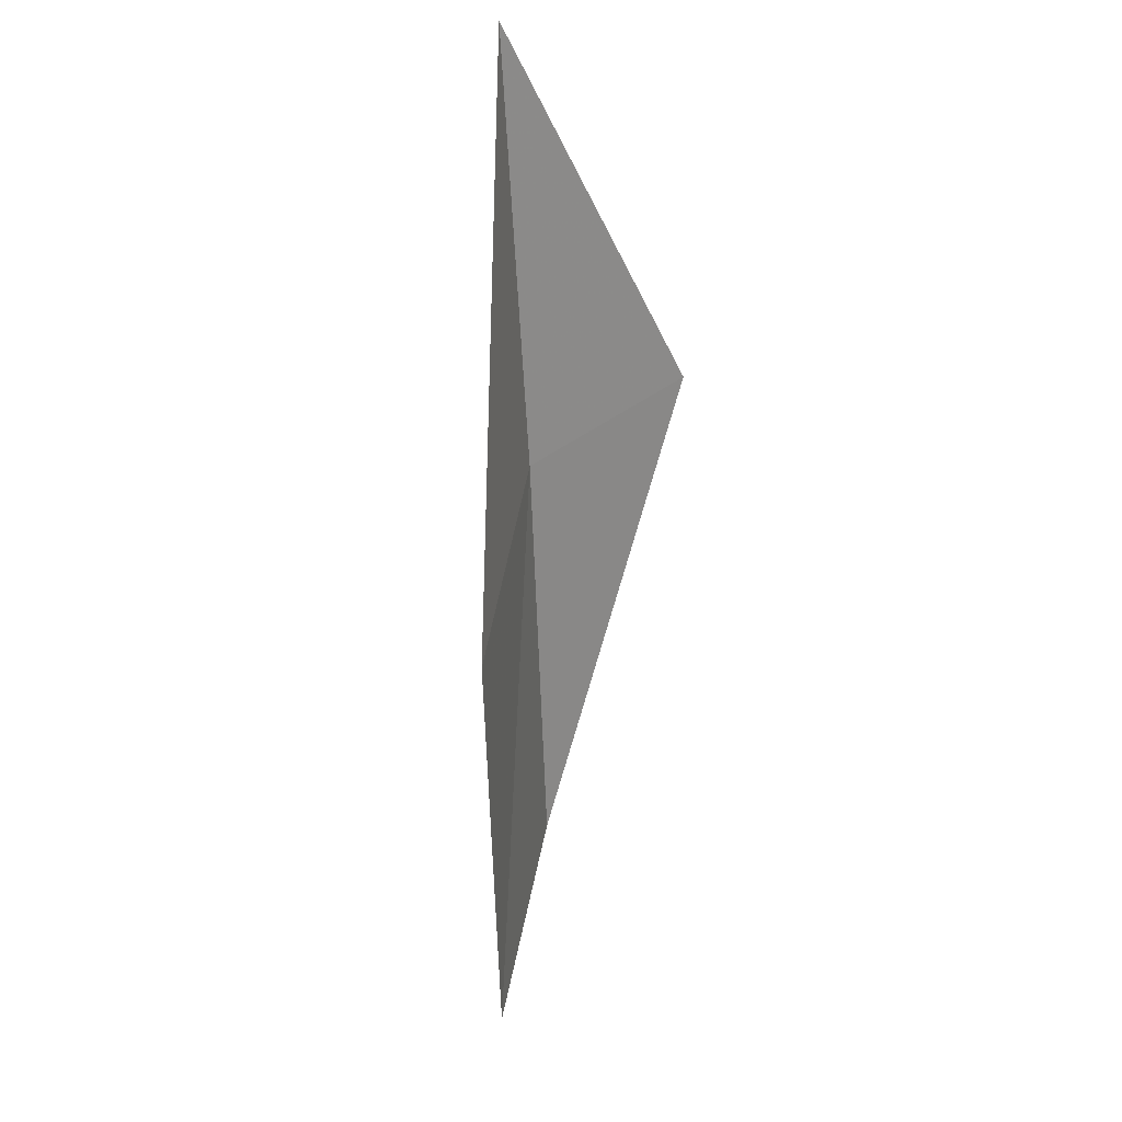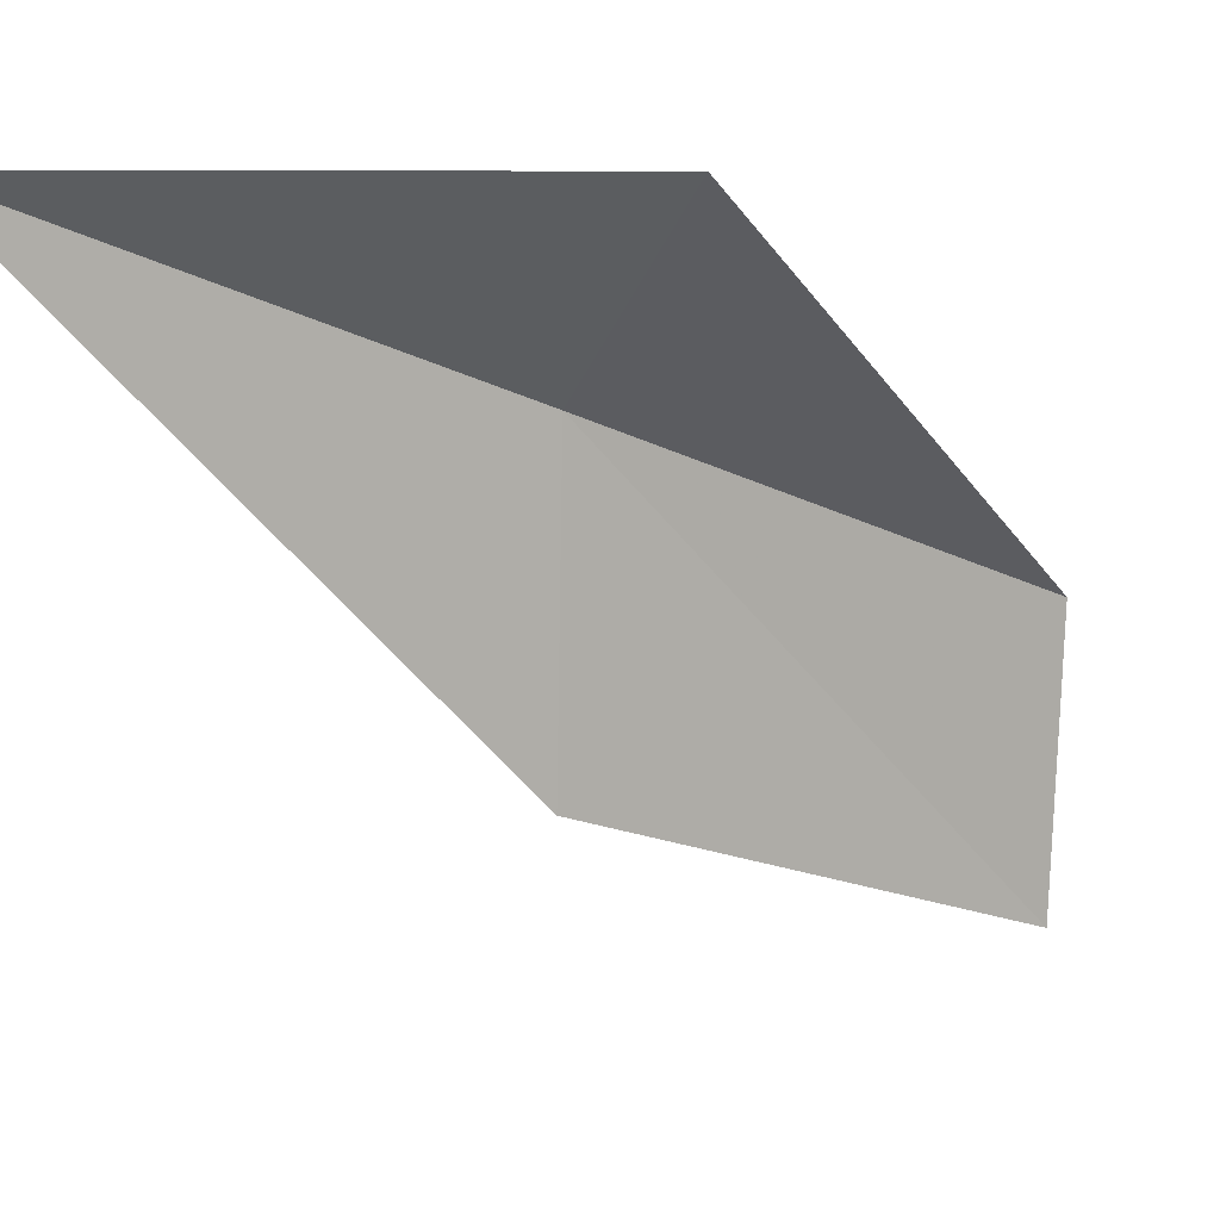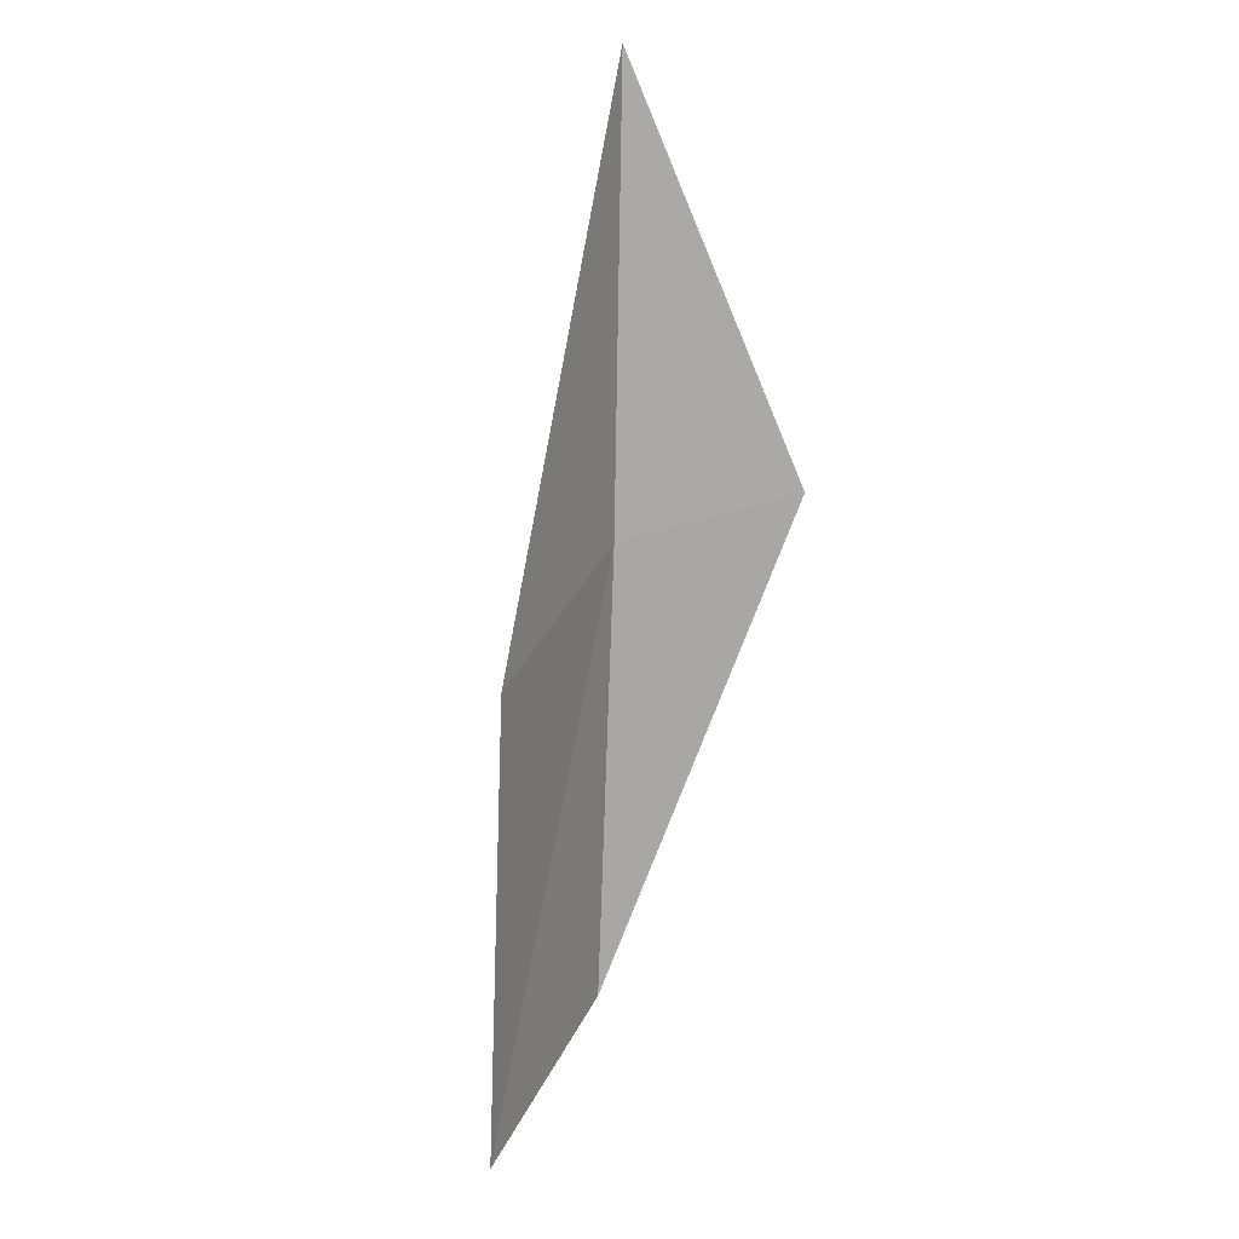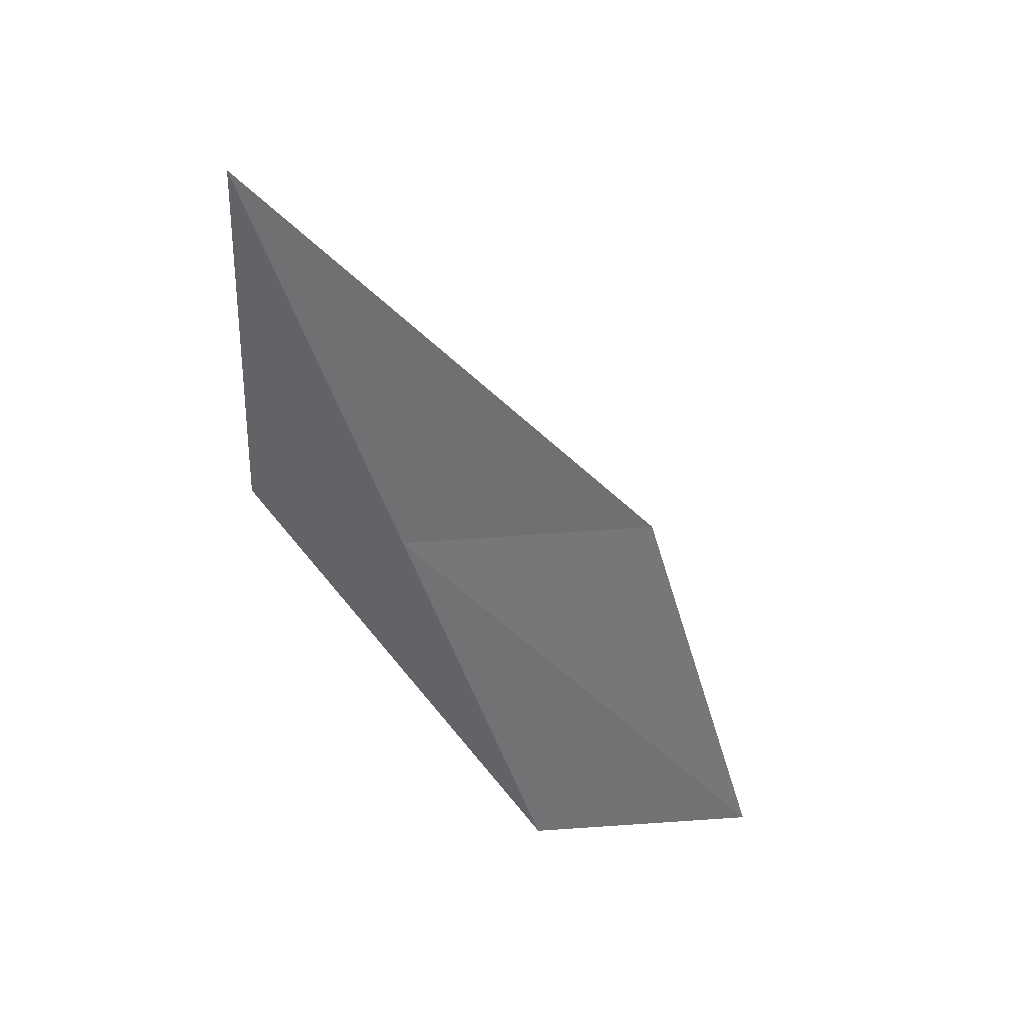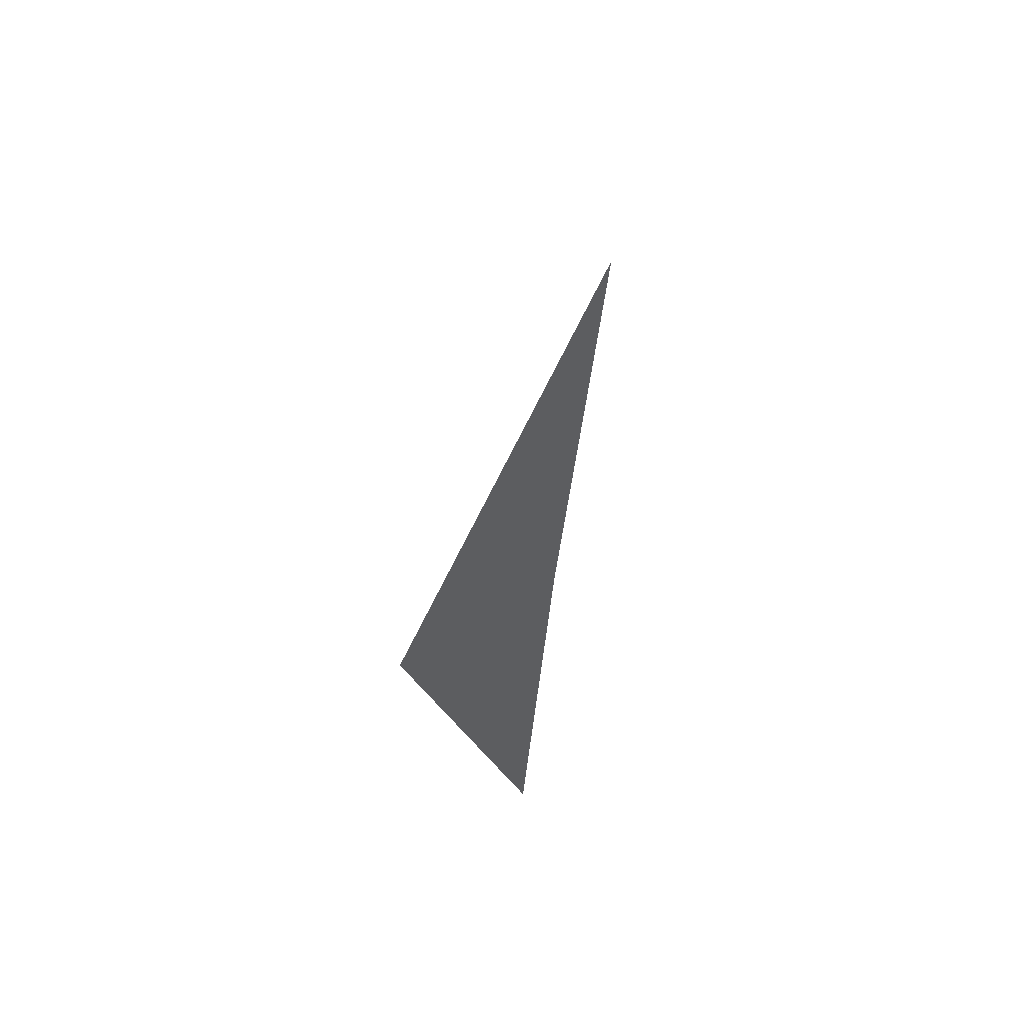
<metadata>
{"format":"obj","ext":"obj","renderer":"f3d","projection":"perspective","resolution":1024,"background":"white","views":[{"elev":49.2,"azim":7.7,"up":"+Z"},{"elev":8.1,"azim":51.9,"up":"+Y"},{"elev":33.0,"azim":19.5,"up":"+Z"},{"elev":28.7,"azim":-99.2,"up":"+Z"},{"elev":32.8,"azim":-177.4,"up":"+Z"}]}
</metadata>
<code>
v 25.7 16.32 43.59
v 25.62 13.61 43.59
v 25.23 17.88 47.94
v 27.16 17.87 43.59
v 25.93 12.25 39.23
v 26.07 14.76 39.23
f 1 3 2
f 1 5 6
f 1 2 5
f 1 4 3
f 1 6 4

</code>
